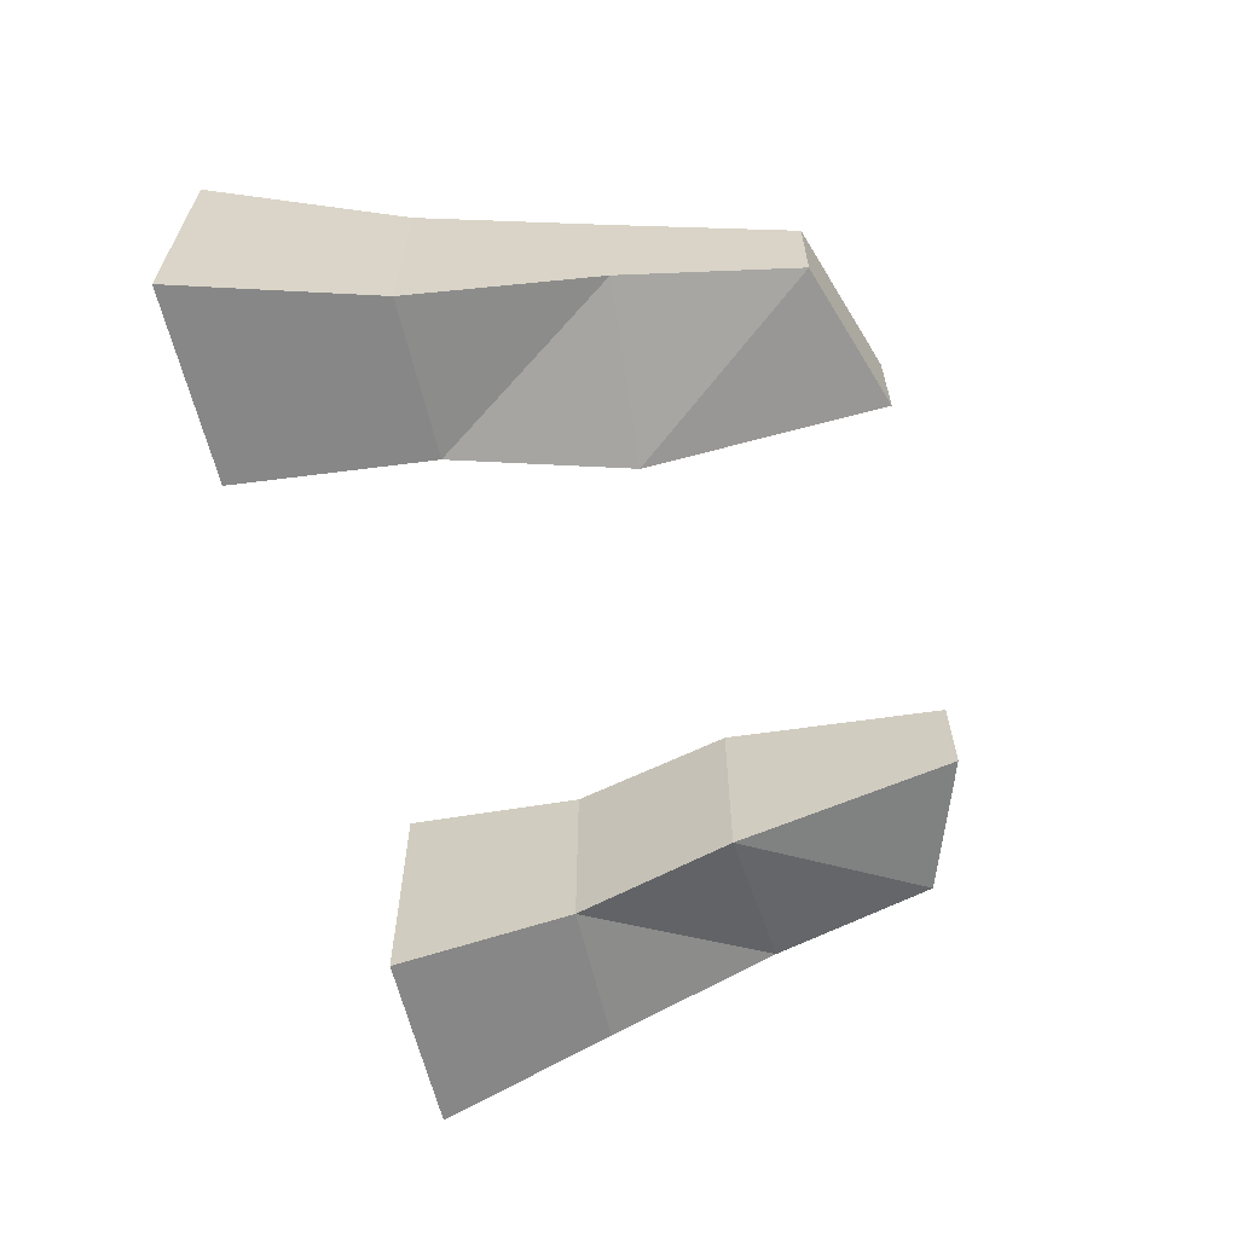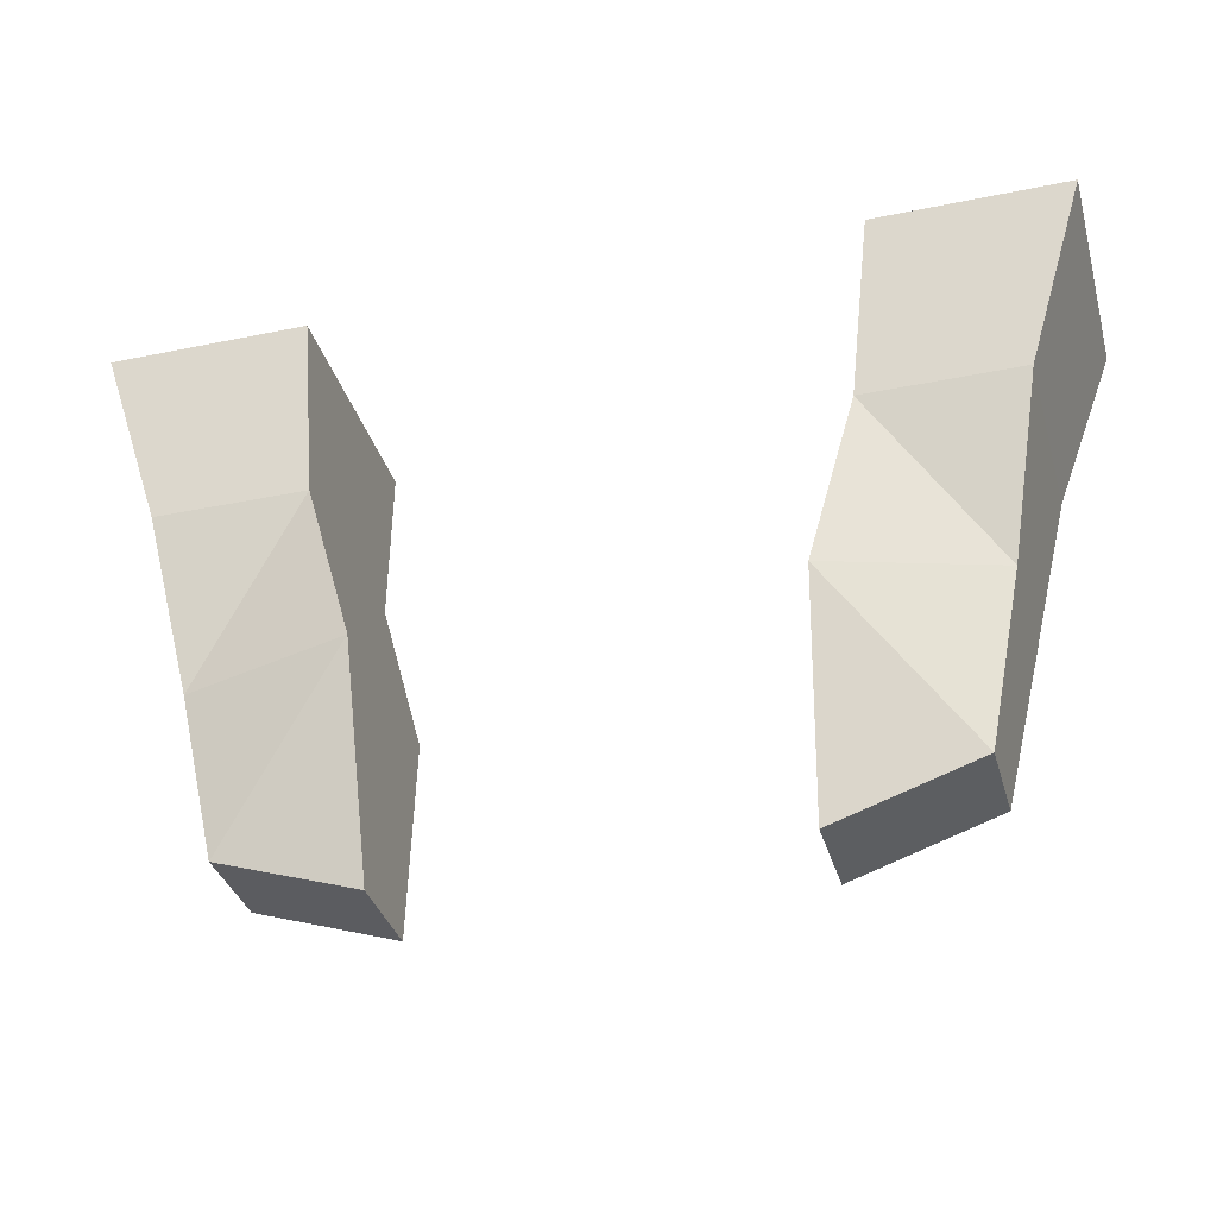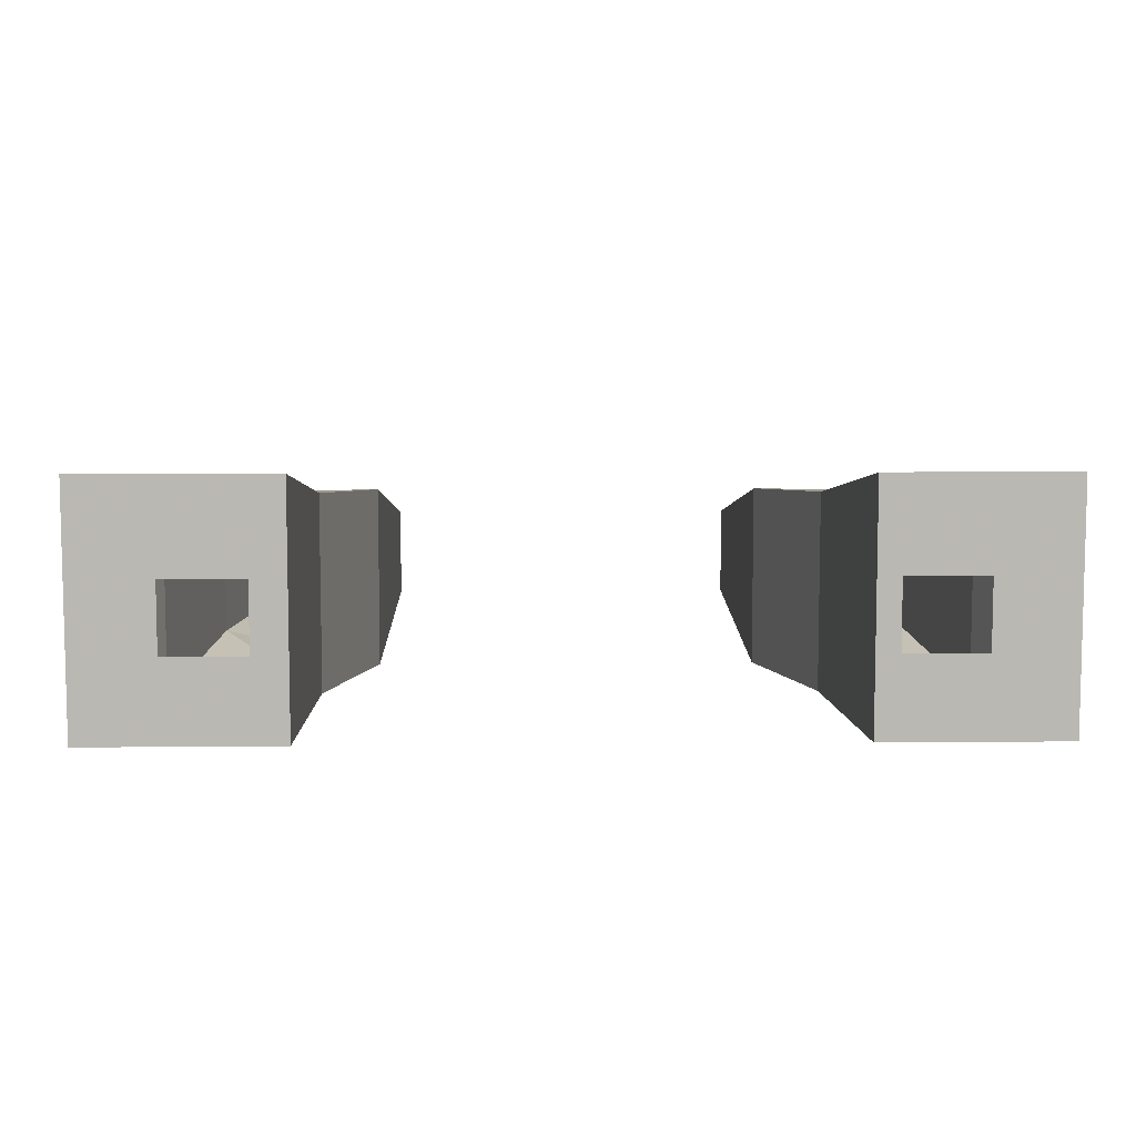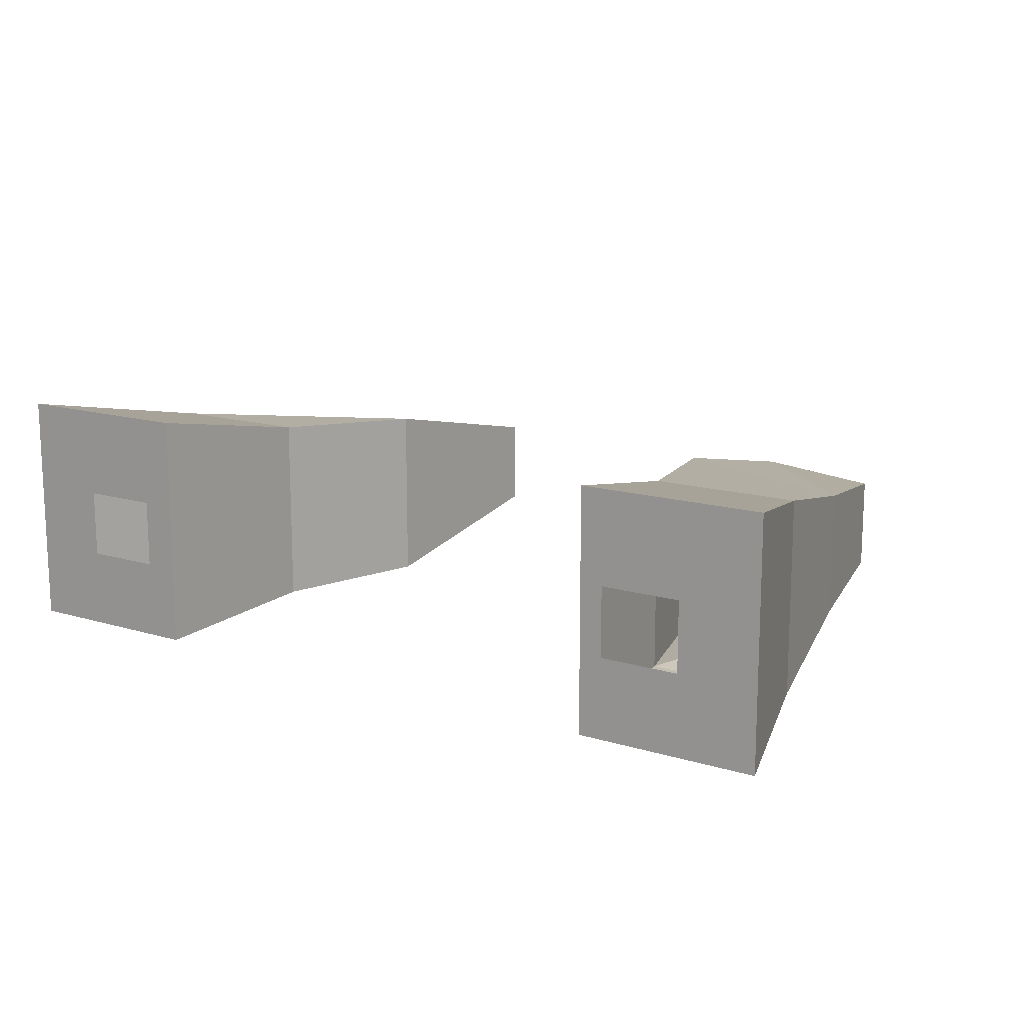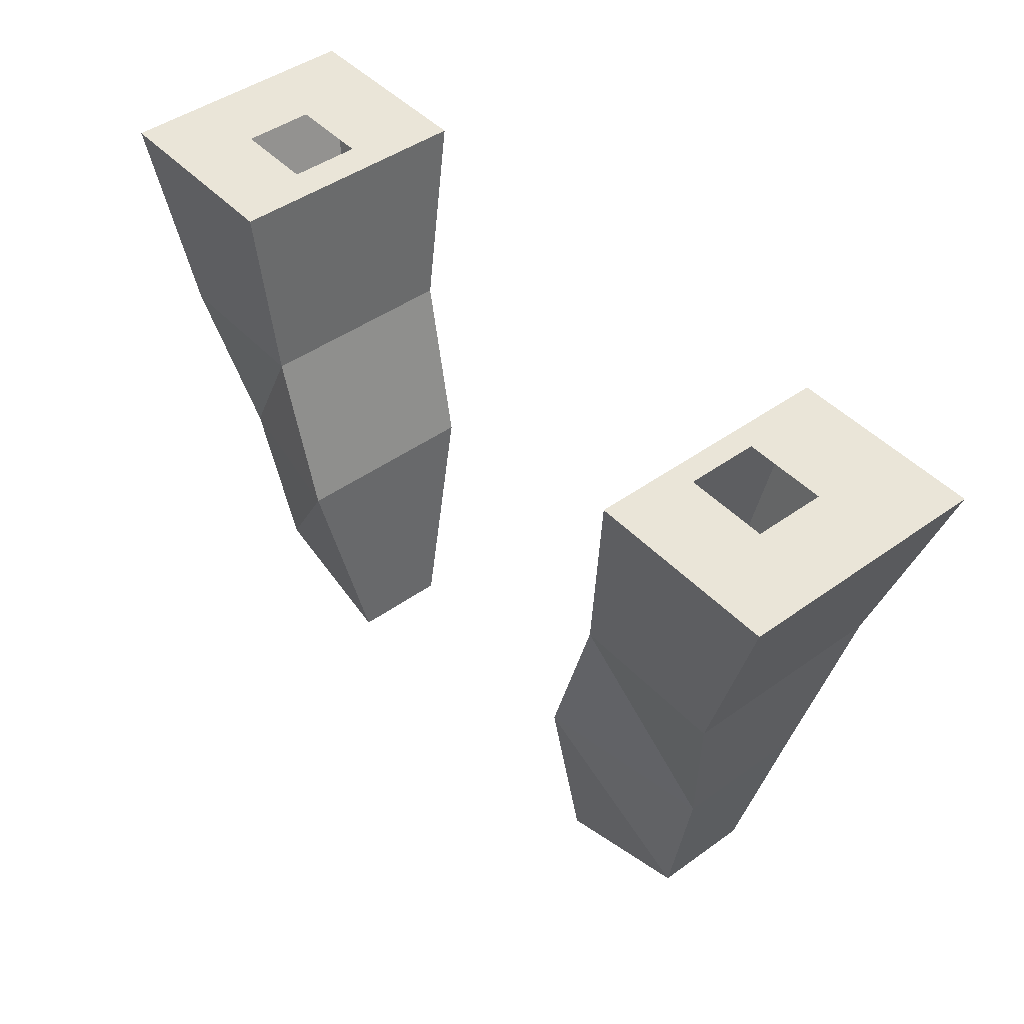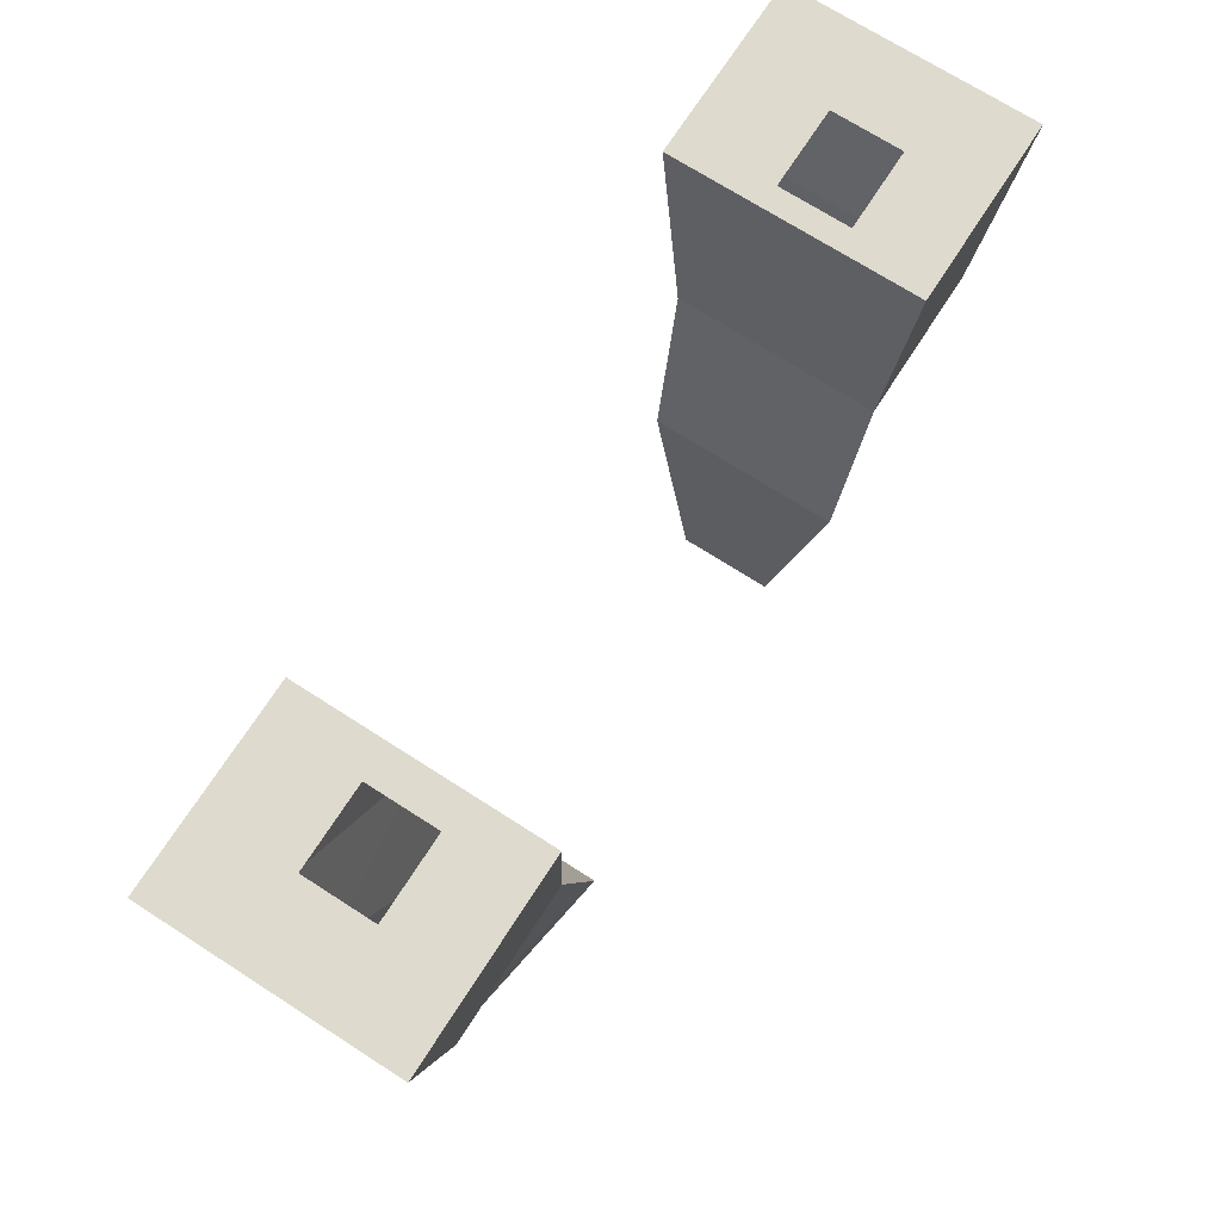
<metadata>
{"format":"obj","ext":"obj","renderer":"f3d","projection":"perspective","resolution":1024,"background":"white","views":[{"elev":-61.2,"azim":-77.0,"up":"+Z"},{"elev":-34.9,"azim":-164.6,"up":"+Y"},{"elev":7.5,"azim":178.4,"up":"+Z"},{"elev":14.1,"azim":-146.2,"up":"+Z"},{"elev":44.9,"azim":-129.8,"up":"+Y"},{"elev":71.2,"azim":122.7,"up":"+Y"}]}
</metadata>
<code>
v -0.1797 -0.8906 -0.07031
v -0.3047 -0.8906 -0.07031
v -0.25 -0.8906 -0.01562
v -0.1953 -0.8906 -0.01562
v -0.1797 -0.8906 0.09375
v -0.1641 -1.016 -0.0625
v -0.2656 -1.016 -0.0625
v -0.2656 -1.016 0.07031
v -0.3047 -0.8906 0.09375
v -0.25 -0.8906 0.03125
v -0.1953 -0.8906 0.03125
v -0.1641 -1.016 0.07031
v -0.1328 -1.125 0.0625
v -0.1328 -1.125 -0.0625
v -0.2422 -1.133 -0.03906
v -0.2422 -1.133 0.04688
v -0.125 -1.273 -0.03125
v -0.125 -1.273 0.03125
v -0.2188 -1.242 0.03125
v -0.2188 -1.242 -0.03125
v 0.2188 -1.242 0.03125
v 0.125 -1.273 0.03125
v 0.125 -1.273 -0.03125
v 0.2188 -1.242 -0.03125
v 0.2422 -1.133 0.04688
v 0.1328 -1.125 0.0625
v 0.1328 -1.125 -0.0625
v 0.2422 -1.133 -0.03906
v 0.2656 -1.016 0.07031
v 0.1641 -1.016 0.07031
v 0.1641 -1.016 -0.0625
v 0.2656 -1.016 -0.0625
v 0.3047 -0.8906 -0.07031
v 0.3047 -0.8906 0.09375
v 0.1719 -0.8906 0.09375
v 0.1719 -0.8906 -0.07031
v 0.1953 -0.8906 -0.01562
v 0.25 -0.8906 -0.01562
v 0.1953 -0.8906 0.03125
v 0.25 -0.8906 0.03125
f 1 2 3
f 1 3 4
f 1 4 5
f 1 5 6
f 1 6 2
f 2 6 7
f 2 7 8
f 2 8 9
f 2 9 10
f 2 10 3
f 11 10 9
f 11 9 5
f 11 5 4
f 8 12 5
f 8 5 9
f 5 12 6
f 17 18 19
f 17 19 20
f 17 20 14
f 17 14 18
f 18 14 13
f 18 13 16
f 18 16 19
f 19 16 20
f 20 16 15
f 20 15 14
f 21 22 23
f 21 23 24
f 21 24 25
f 21 25 22
f 22 25 26
f 22 26 27
f 22 27 23
f 23 27 24
f 24 27 28
f 24 28 25
f 29 32 33
f 29 33 34
f 29 34 35
f 29 35 30
f 30 35 31
f 31 35 36
f 31 36 33
f 31 33 32
f 37 38 33
f 37 33 36
f 37 36 39
f 39 36 35
f 39 35 40
f 40 35 34
f 40 34 38
f 38 34 33
f 6 12 13
f 6 13 14
f 6 14 15
f 6 15 7
f 7 15 8
f 8 15 16
f 8 16 13
f 8 13 12
f 25 28 29
f 25 29 26
f 26 29 30
f 26 30 31
f 26 31 27
f 27 31 28
f 28 31 32
f 28 32 29

</code>
